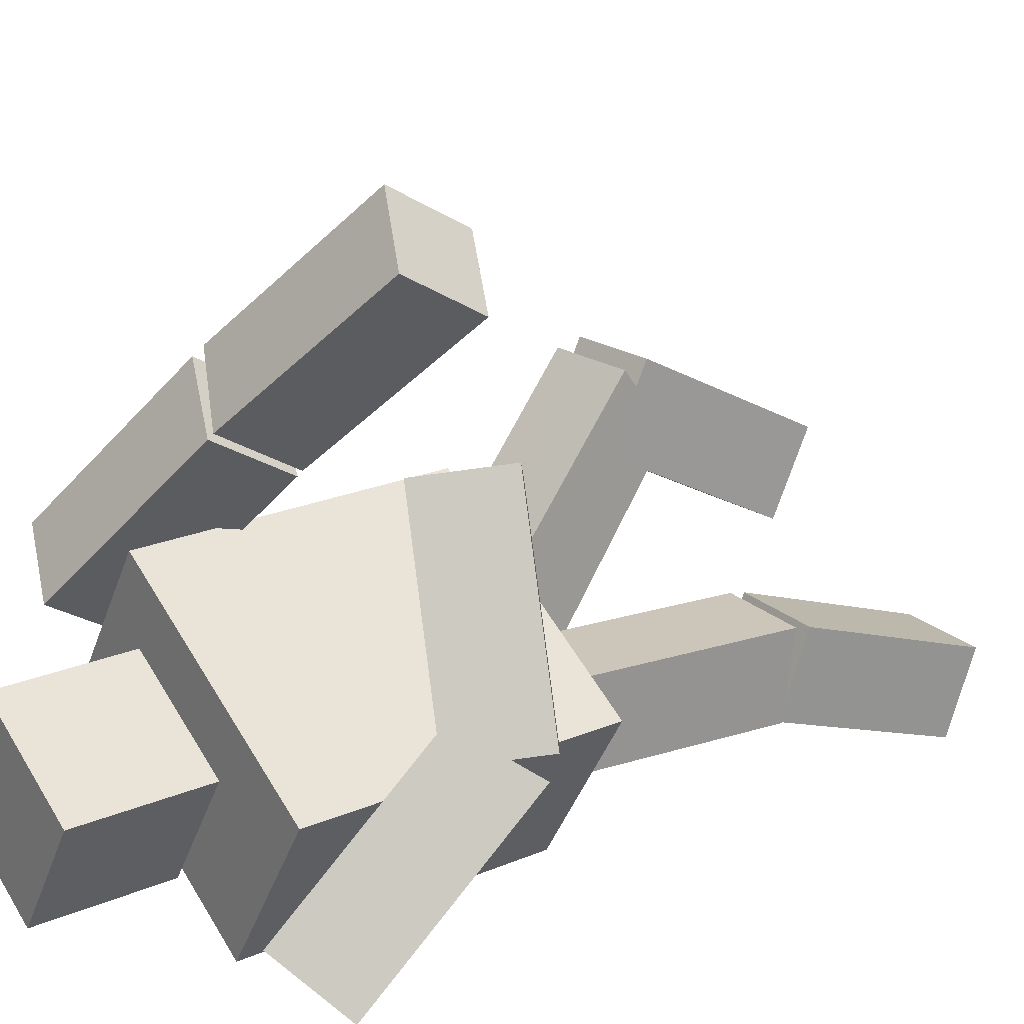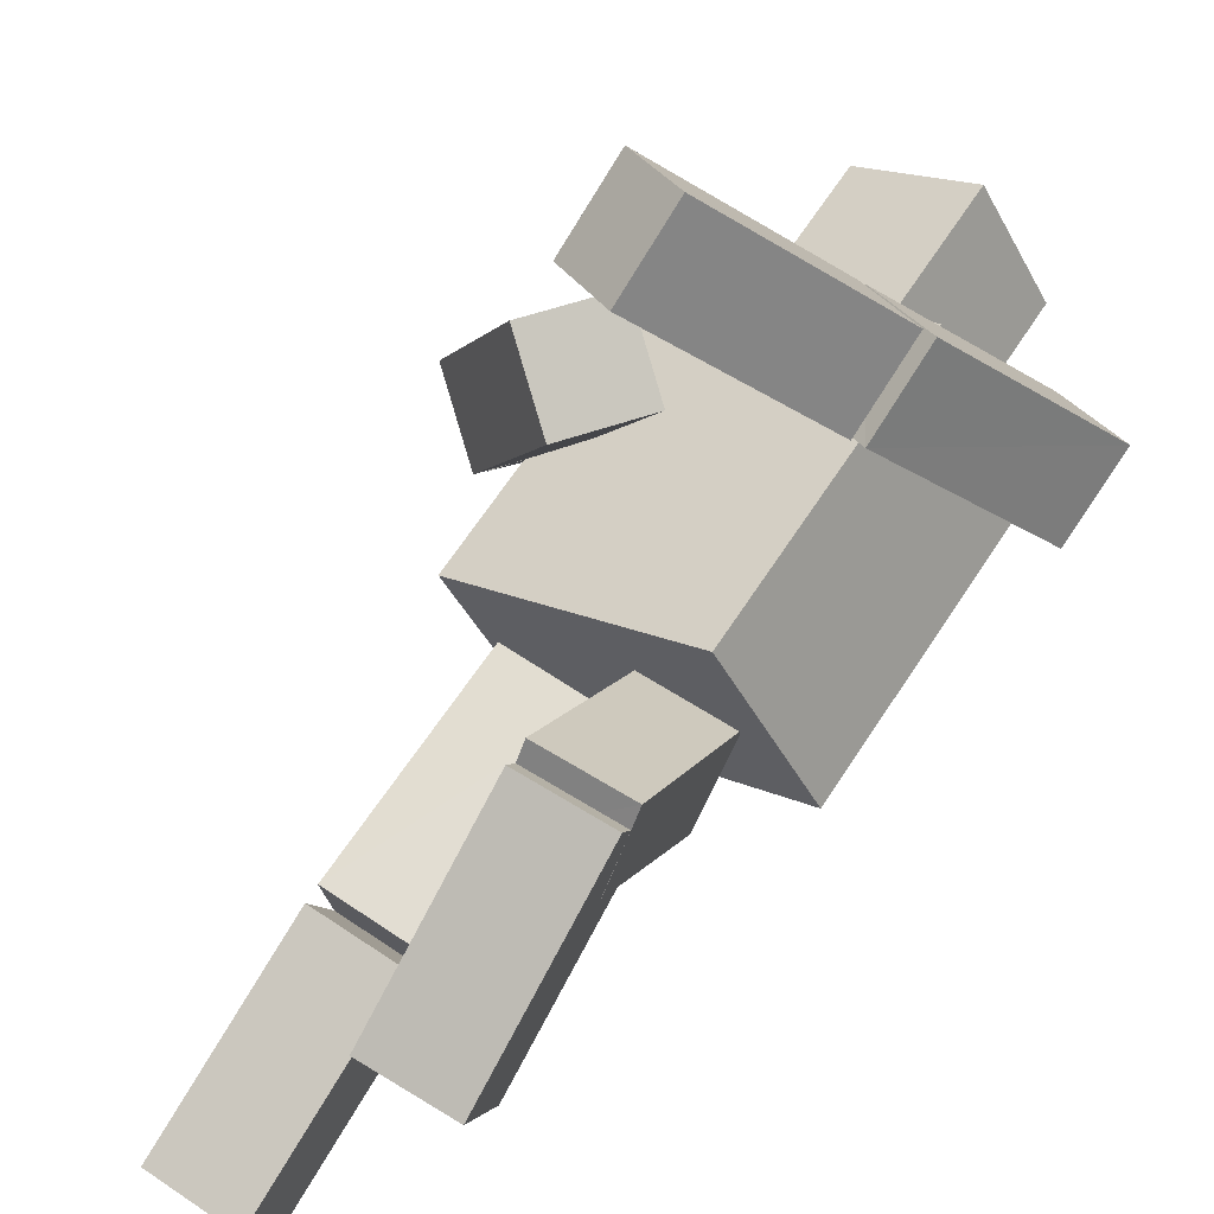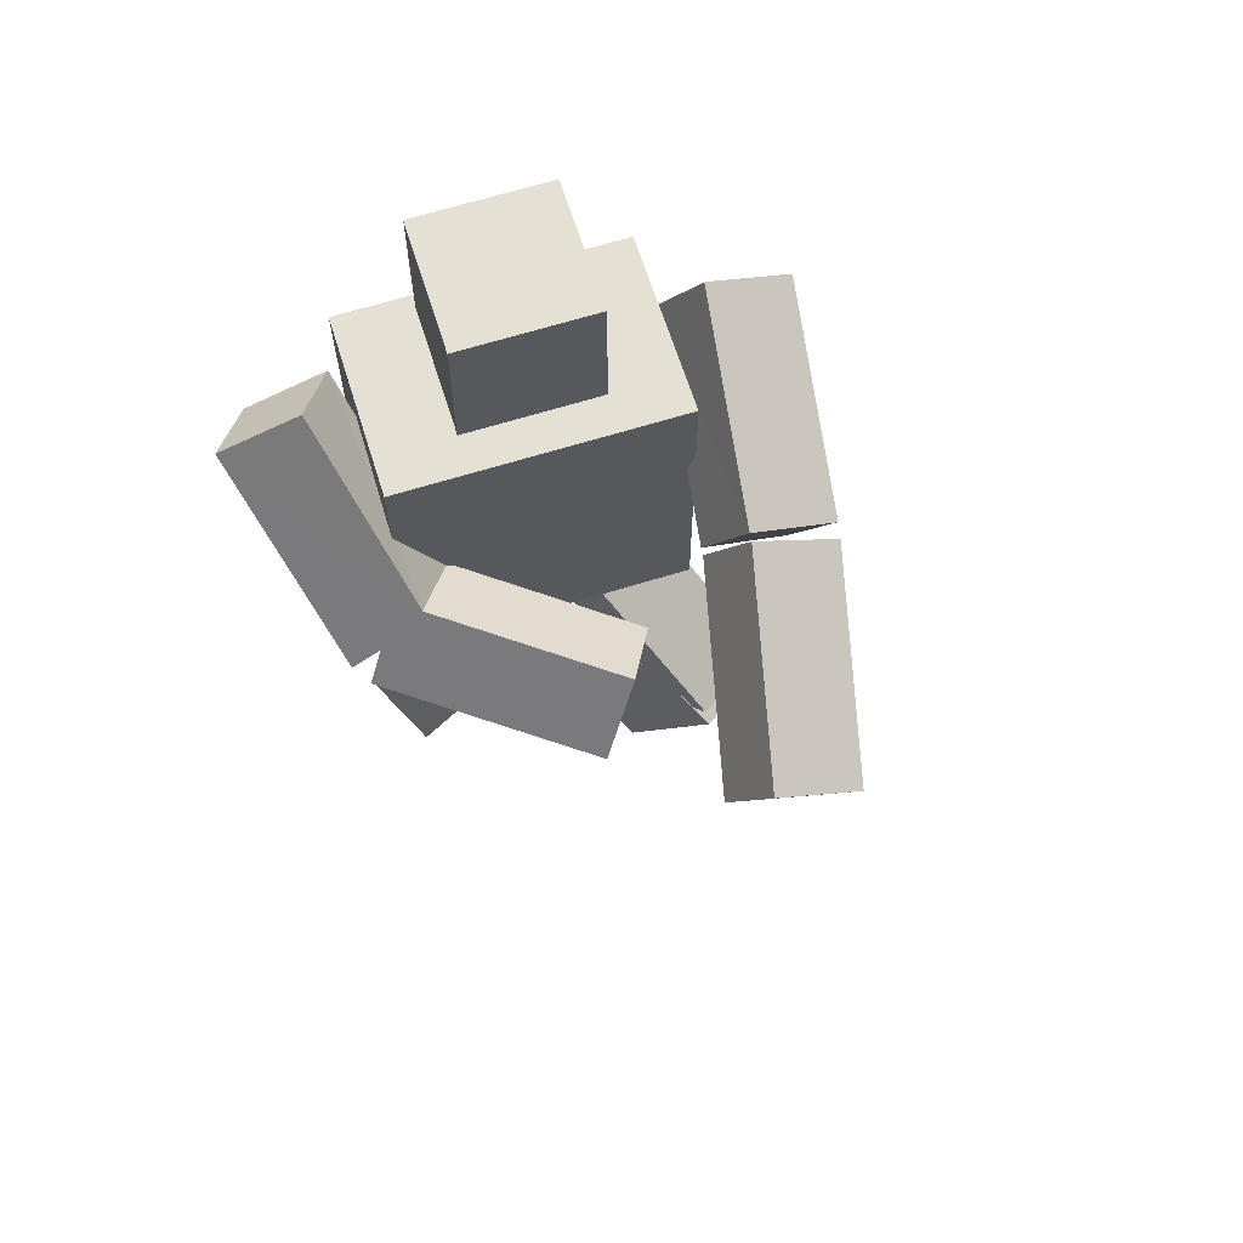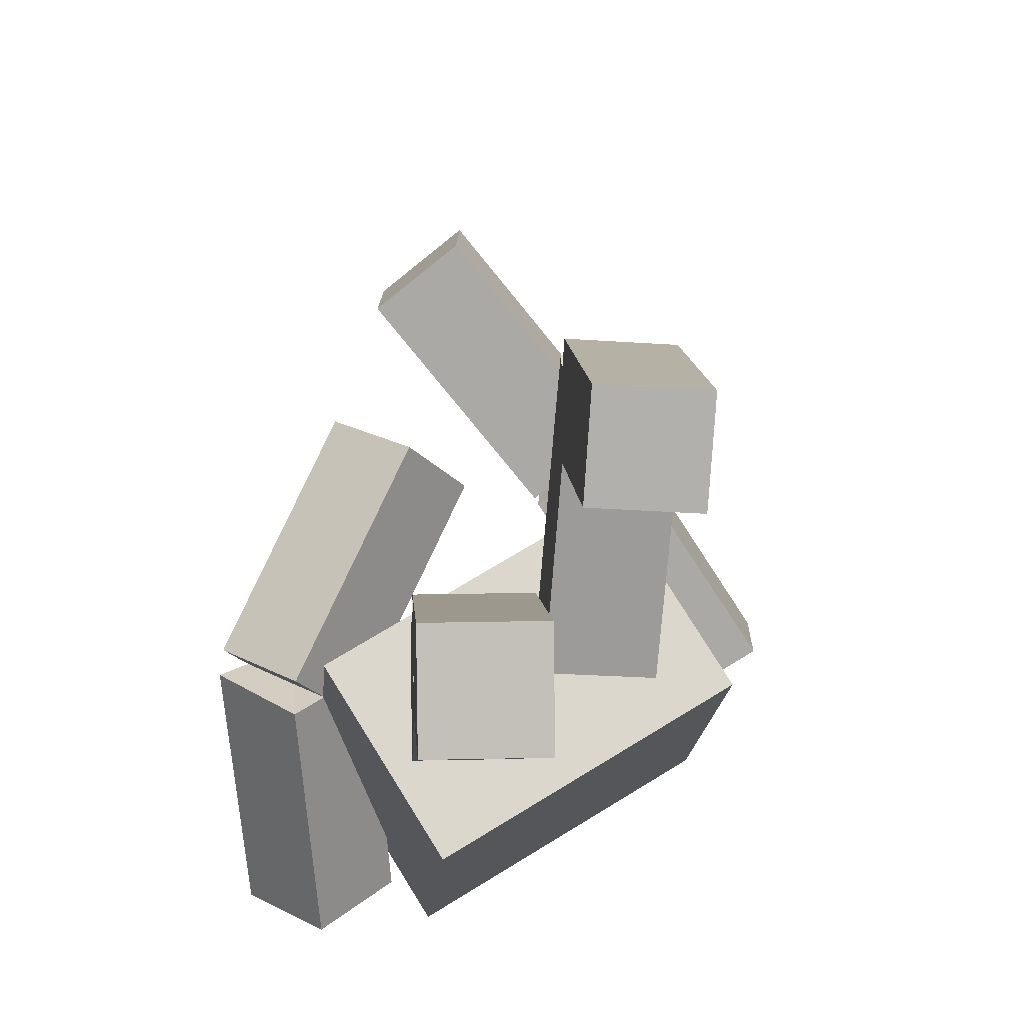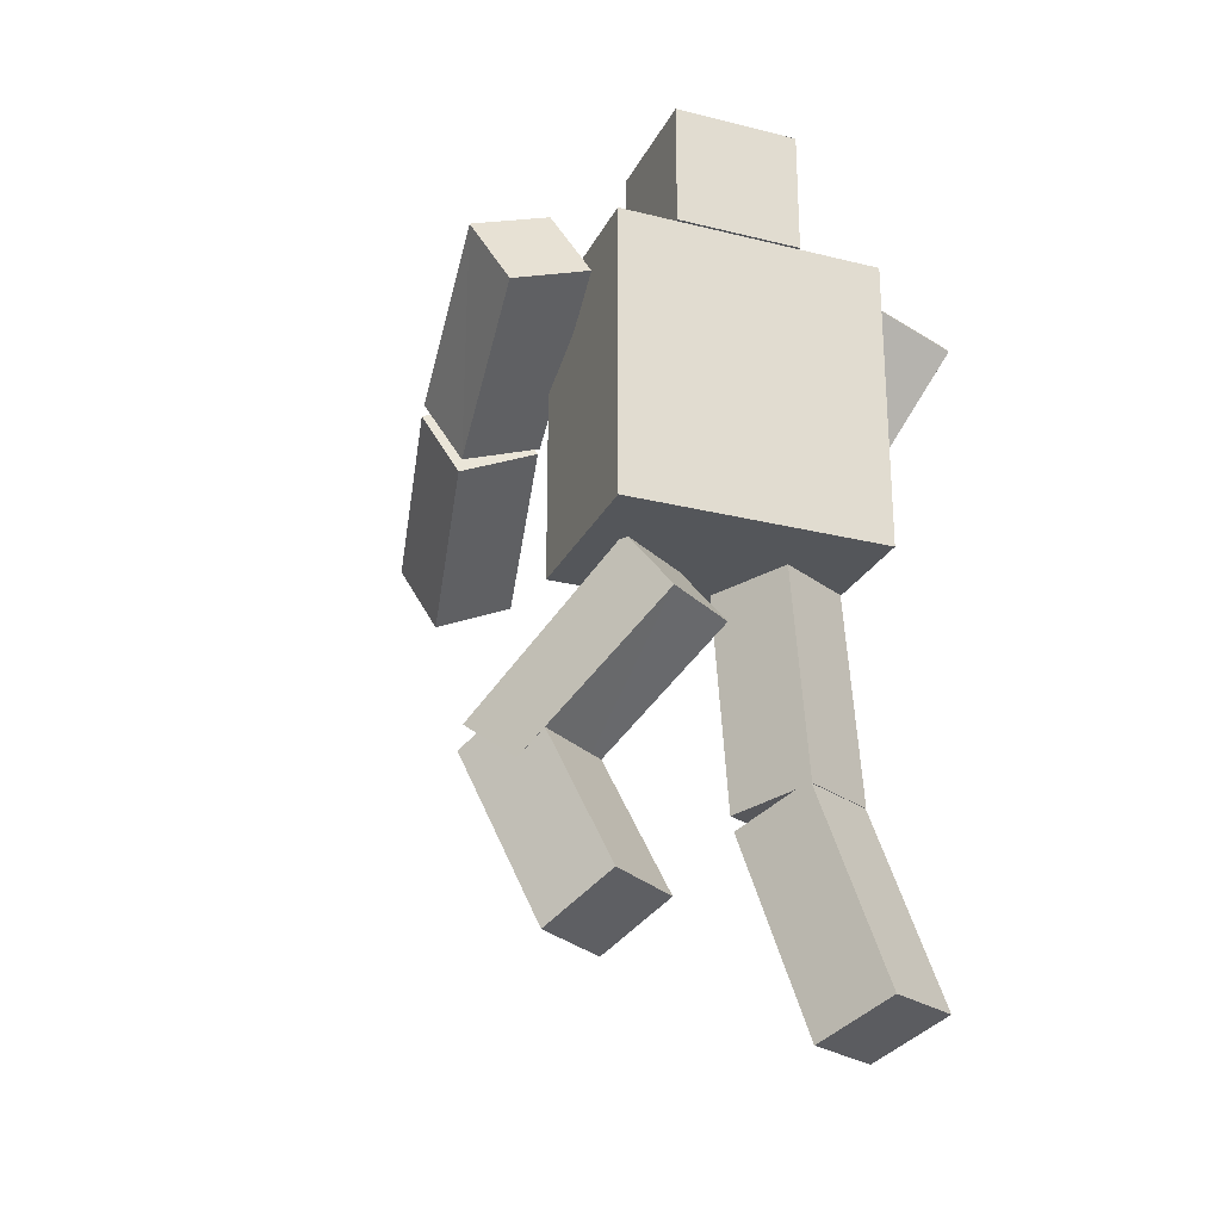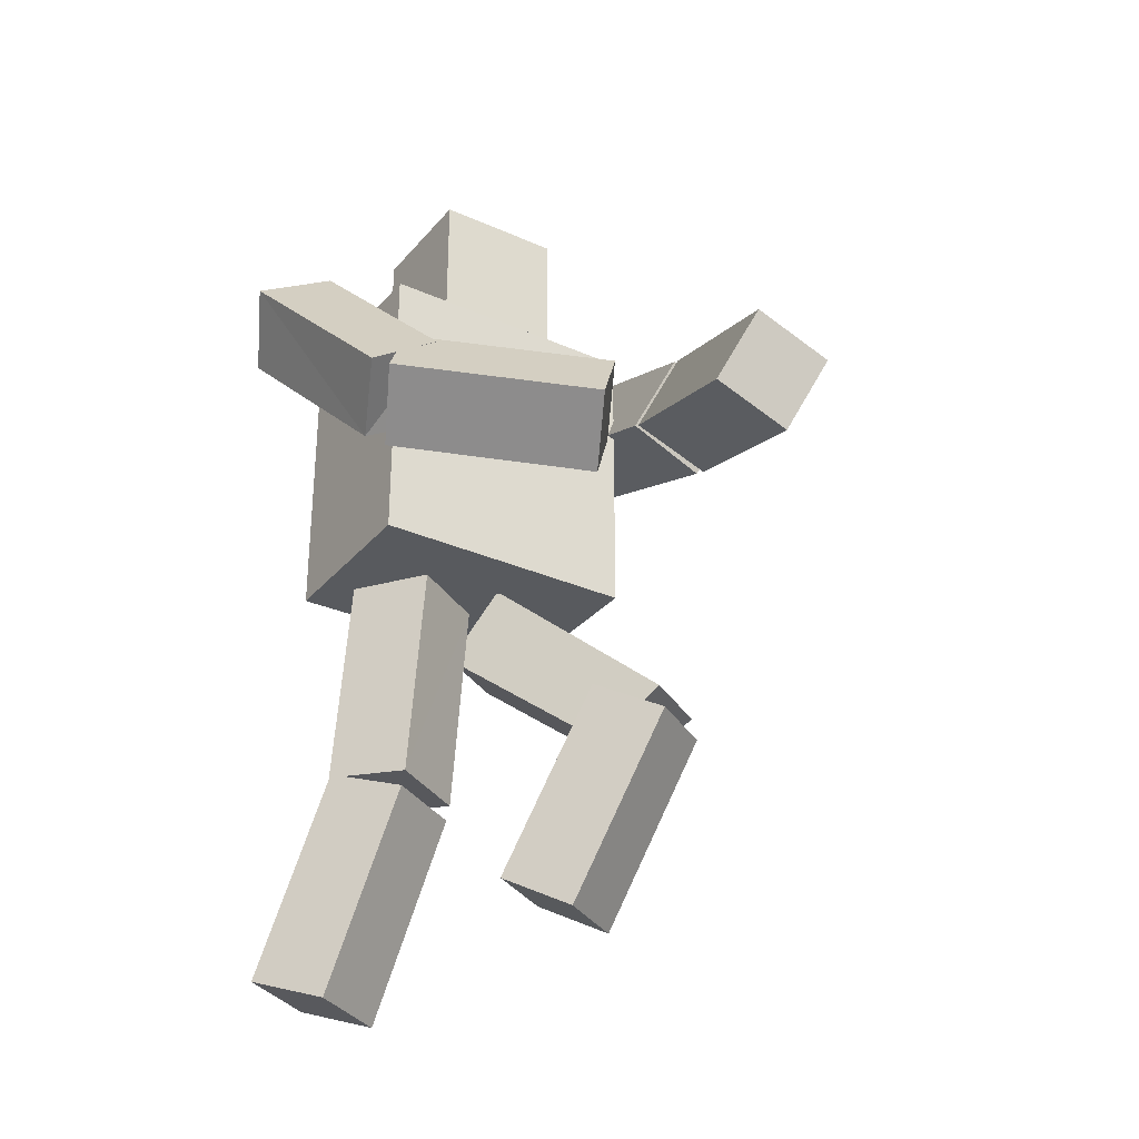
<metadata>
{"format":"obj","ext":"obj","renderer":"f3d","projection":"perspective","resolution":1024,"background":"white","views":[{"elev":21.2,"azim":-127.2,"up":"+Z"},{"elev":65.0,"azim":33.0,"up":"+Z"},{"elev":65.2,"azim":-49.3,"up":"+Y"},{"elev":-16.5,"azim":-3.8,"up":"+Z"},{"elev":-25.6,"azim":126.4,"up":"+Y"},{"elev":-30.6,"azim":-64.5,"up":"+Y"}]}
</metadata>
<code>
o Cube.003_Cube.001
v -0.5706 0.5415 1.6
v -0.266 0.3852 1.816
v -0.54 0.8875 1.808
v -0.2354 0.7312 2.023
v 0.08332 0.8871 0.9272
v 0.3879 0.7308 1.143
v 0.4185 1.077 1.35
v 0.114 1.233 1.135
v 0.08259 -1.583 0.5659
v 0.06858 -1.393 0.2093
v 0.4869 -1.573 0.5557
v 0.4729 -1.382 0.1992
v 0.0709 -0.7019 1.038
v 0.05689 -0.5111 0.6815
v 0.4612 -0.5003 0.6713
v 0.4752 -0.6911 1.028
v 0.6715 1.283 0.1798
v 1.002 1.142 0.3663
v 0.7024 1.629 0.3872
v 1.032 1.488 0.5737
v 0.02818 0.08991 0.1883
v 0.03267 -0.2262 -0.0641
v 0.4325 0.1025 0.1798
v 0.437 -0.2137 -0.07266
v 0.09838 0.8997 0.9042
v 0.4284 0.758 1.091
v 0.4588 1.101 1.303
v 0.1312 1.246 1.11
v 0.06701 -0.5891 1.015
v 0.06734 -0.8104 0.7163
v 0.4717 -0.7991 0.7076
v 0.4713 -0.5763 1.005
v -0.214 0.6251 0.8932
v -0.4447 0.2967 0.9445
v -0.5001 0.8531 1.066
v -0.7307 0.5247 1.117
v -0.6323 0.779 -0.001987
v -0.8629 0.4506 0.04935
v -1.149 0.6785 0.2222
v -0.9184 1.007 0.1709
v -0.08239 -2.065 -0.3409
v -0.06887 -1.93 -0.7219
v -0.4867 -2.054 -0.3513
v -0.4732 -1.919 -0.7324
v -0.06528 -1.123 -0.005489
v -0.05176 -0.9877 -0.3865
v -0.4561 -0.9767 -0.3969
v -0.4696 -1.112 -0.0159
v -0.4661 1.409 -0.5589
v -0.7474 1.223 -0.7825
v -0.7531 1.637 -0.3872
v -1.034 1.451 -0.6108
v -0.03681 -0.03928 0.06982
v -0.02616 -0.01334 -0.3338
v -0.4411 -0.028 0.05987
v -0.4305 -0.002065 -0.3438
v -0.5819 0.7224 0.1584
v -0.8647 0.5317 -0.06157
v -1.161 0.729 0.1347
v -0.875 0.9554 0.3127
v -0.06363 -1.052 0.009321
v -0.05222 -1.003 -0.3954
v -0.4565 -0.992 -0.4055
v -0.4679 -1.04 -0.000923
v 0.3132 0.07991 0.6893
v 0.3132 1.48 0.6893
v 0.7568 0.07991 -0.02398
v 0.7568 1.48 -0.02398
v -0.7568 0.07991 0.02398
v -0.7568 1.48 0.02398
v -0.3132 0.07991 -0.6893
v -0.3132 1.48 -0.6893
v 0.09653 1.58 0.4132
v 0.09597 2.18 0.4137
v 0.413 1.58 -0.09654
v 0.4124 2.18 -0.09603
v -0.4132 1.579 0.09675
v -0.4138 2.179 0.09726
v -0.09676 1.58 -0.413
v -0.09732 2.18 -0.4125
f 4 1 2
f 8 1 3
f 4 8 3
f 6 4 2
f 5 2 1
f 10 11 9
f 16 9 11
f 15 11 12
f 10 15 12
f 13 10 9
f 25 18 26
f 26 20 27
f 20 28 27
f 28 17 25
f 18 19 20
f 21 30 29
f 30 24 31
f 31 23 32
f 32 21 29
f 22 23 24
f 28 26 27
f 8 6 5
f 16 14 13
f 32 30 31
f 34 35 36
f 35 37 40
f 35 39 36
f 36 38 34
f 33 38 37
f 41 44 42
f 43 45 48
f 43 47 44
f 44 46 42
f 41 46 45
f 57 50 49
f 58 52 50
f 60 52 59
f 60 49 51
f 51 50 52
f 62 53 61
f 62 56 54
f 63 55 56
f 64 53 55
f 56 53 54
f 67 66 65
f 67 72 68
f 69 72 71
f 65 70 69
f 65 71 67
f 70 68 72
f 75 74 73
f 79 76 75
f 77 80 79
f 73 78 77
f 73 79 75
f 78 76 80
f 60 58 57
f 40 38 39
f 45 47 48
f 64 62 61
f 4 3 1
f 8 5 1
f 4 7 8
f 6 7 4
f 5 6 2
f 10 12 11
f 16 13 9
f 15 16 11
f 10 14 15
f 13 14 10
f 25 17 18
f 26 18 20
f 20 19 28
f 28 19 17
f 18 17 19
f 21 22 30
f 30 22 24
f 31 24 23
f 32 23 21
f 22 21 23
f 28 25 26
f 8 7 6
f 16 15 14
f 32 29 30
f 34 33 35
f 35 33 37
f 35 40 39
f 36 39 38
f 33 34 38
f 41 43 44
f 43 41 45
f 43 48 47
f 44 47 46
f 41 42 46
f 57 58 50
f 58 59 52
f 60 51 52
f 60 57 49
f 51 49 50
f 62 54 53
f 62 63 56
f 63 64 55
f 64 61 53
f 56 55 53
f 67 68 66
f 67 71 72
f 69 70 72
f 65 66 70
f 65 69 71
f 70 66 68
f 75 76 74
f 79 80 76
f 77 78 80
f 73 74 78
f 73 77 79
f 78 74 76
f 60 59 58
f 40 37 38
f 45 46 47
f 64 63 62

</code>
